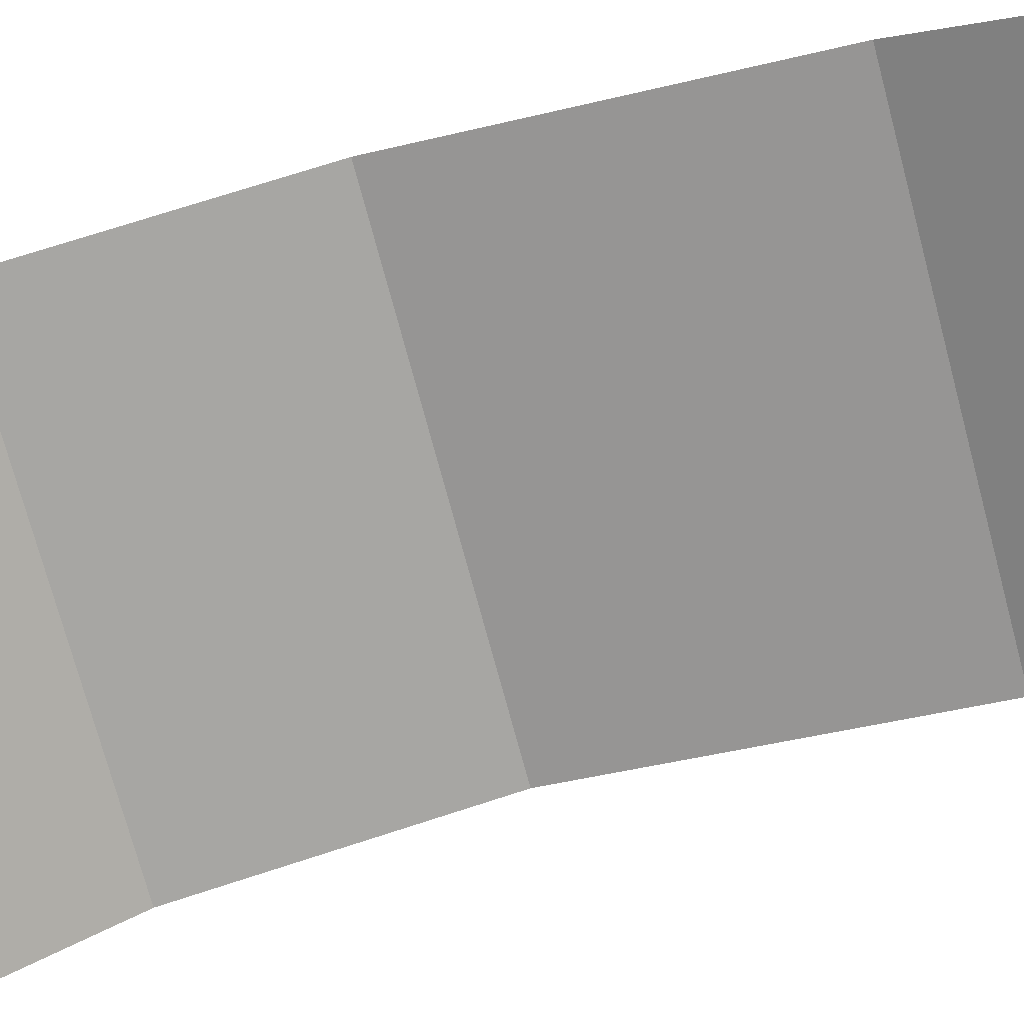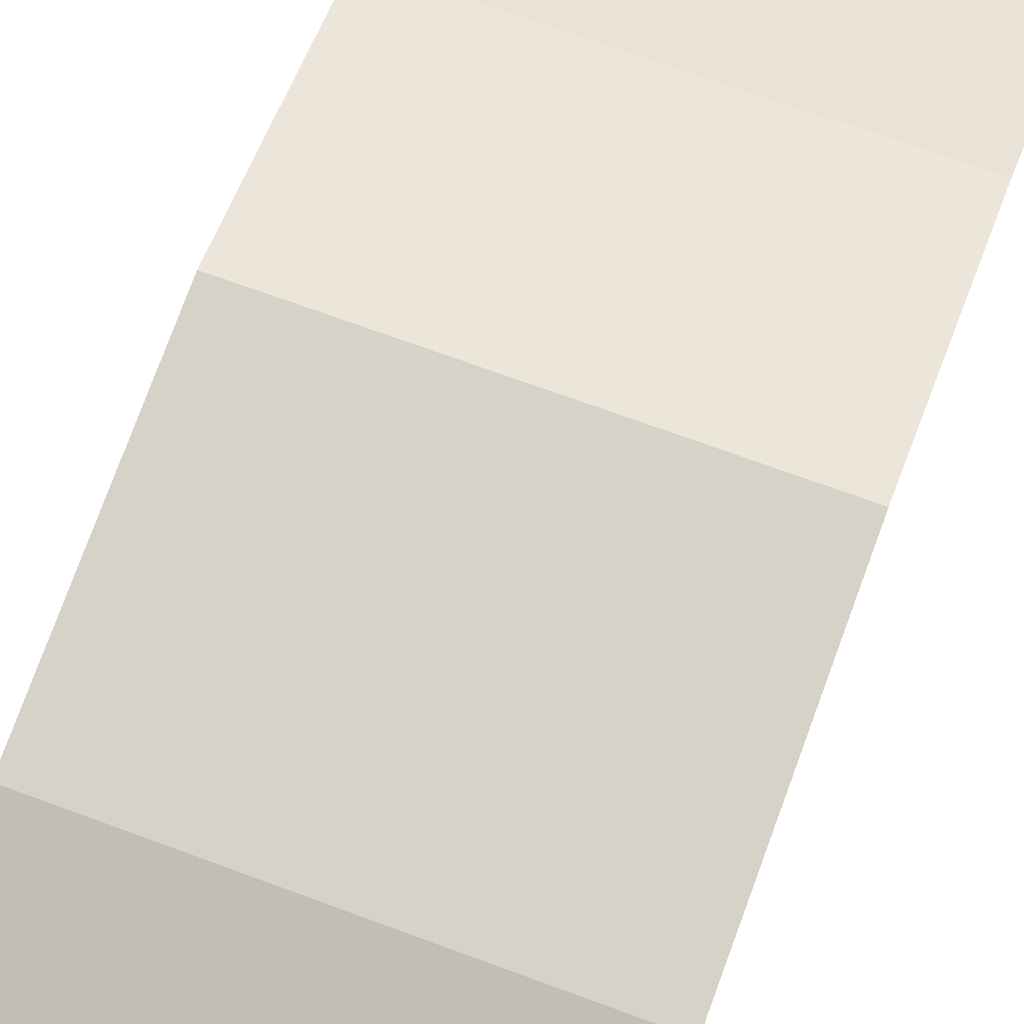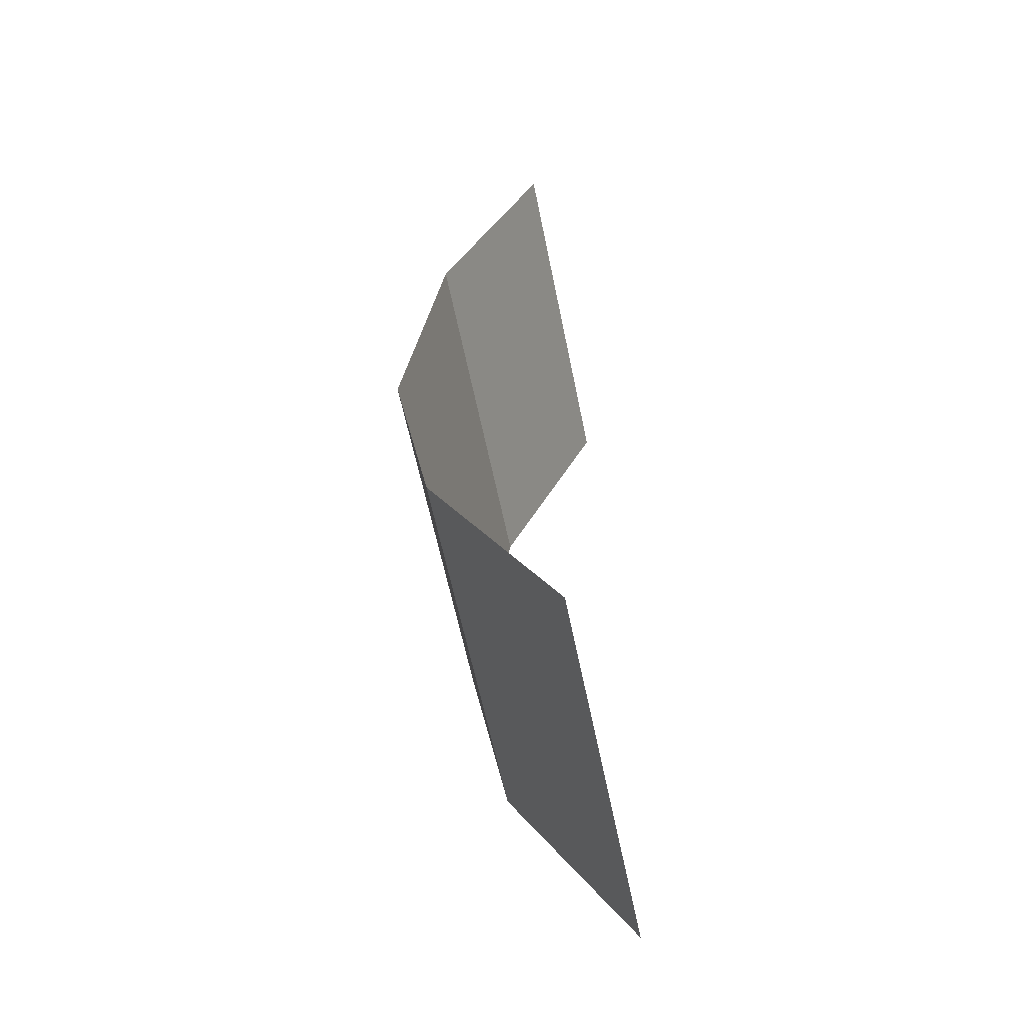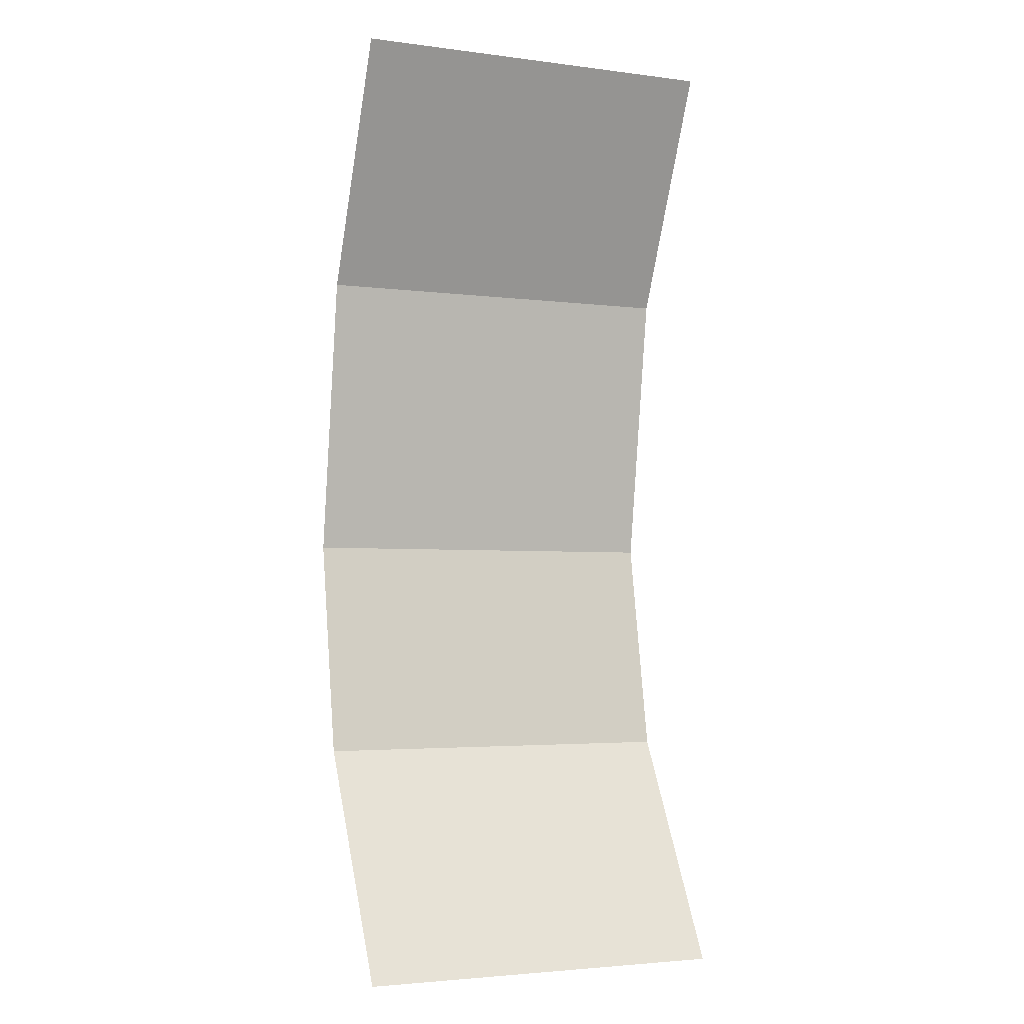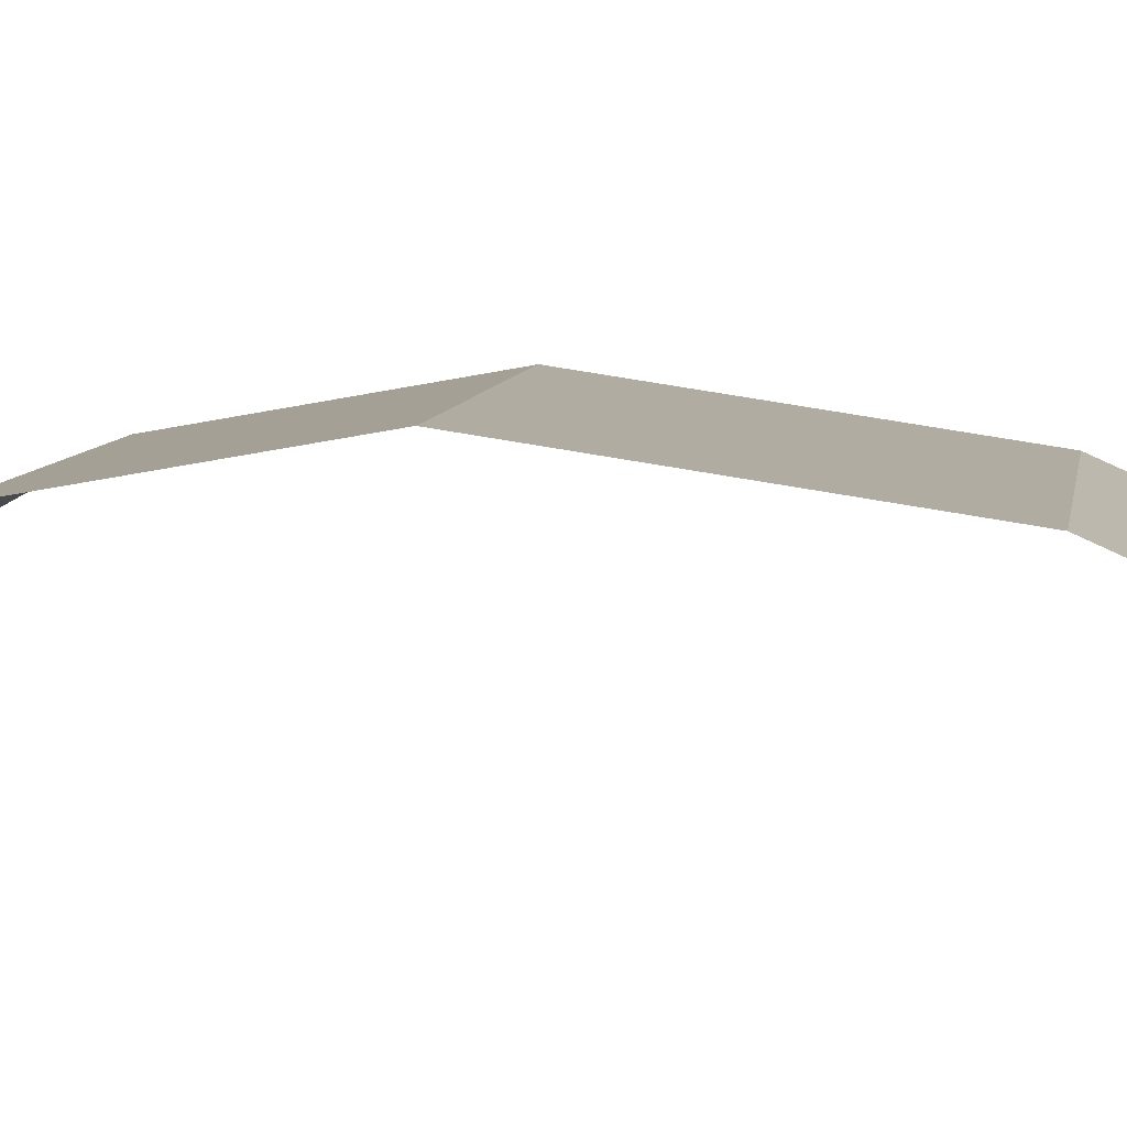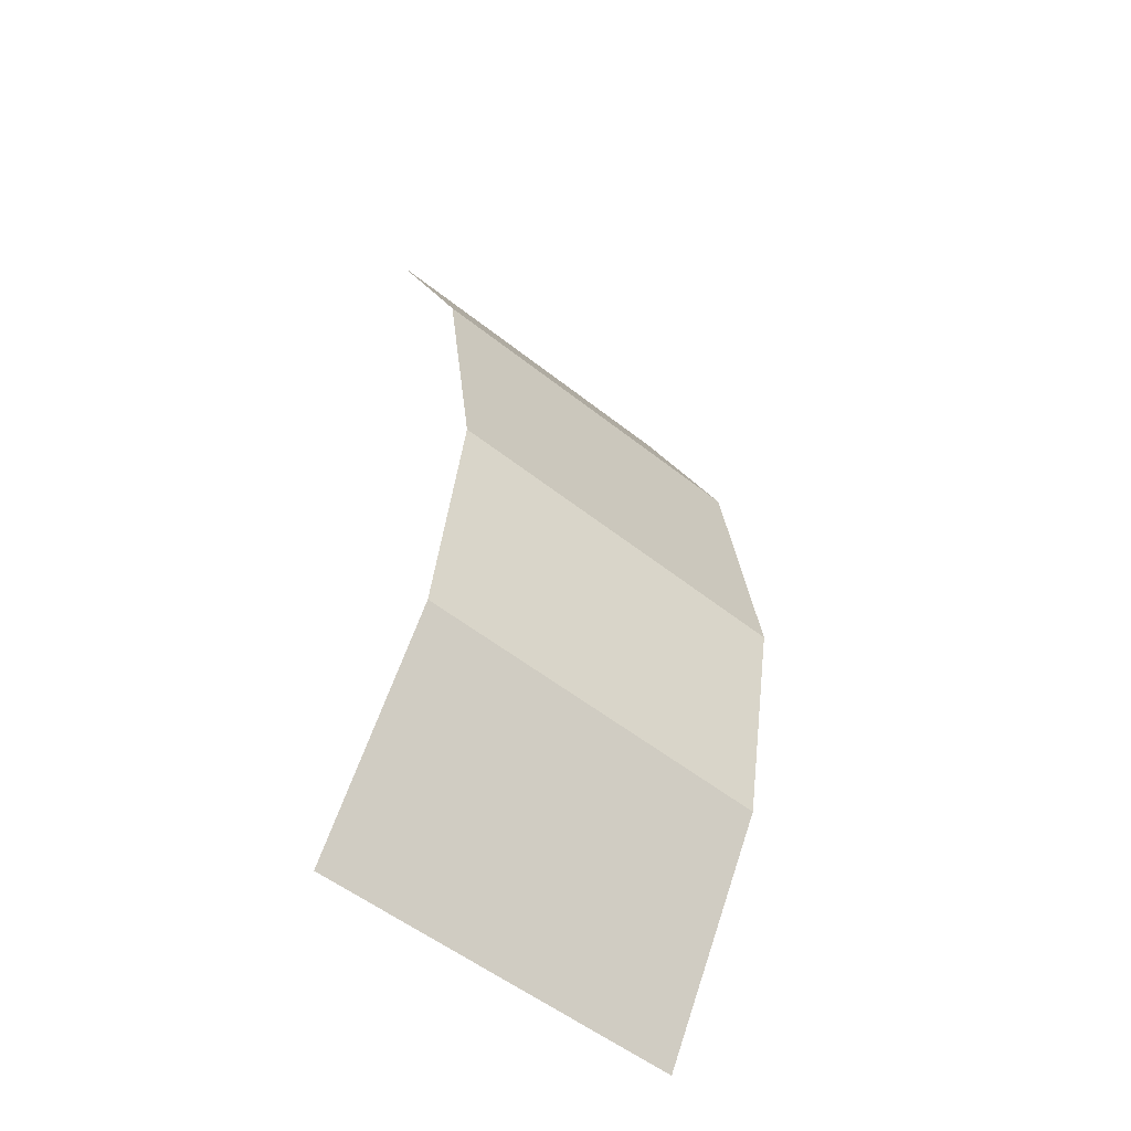
<metadata>
{"format":"obj","ext":"obj","renderer":"f3d","projection":"perspective","resolution":1024,"background":"white","views":[{"elev":-71.3,"azim":-75.2,"up":"+Y"},{"elev":68.5,"azim":20.5,"up":"+Y"},{"elev":-59.7,"azim":-78.6,"up":"+Z"},{"elev":-3.3,"azim":-24.0,"up":"+Z"},{"elev":6.8,"azim":-82.2,"up":"+Y"},{"elev":-53.5,"azim":139.6,"up":"+Z"}]}
</metadata>
<code>
o Plane
v -0.3827 0.2106 0.4258
v 0.3827 0.2106 0.4258
v -0.3827 -0.04202 -0.03096
v 0.3827 -0.04202 -0.03096
v -0.3827 0.2904 0.8683
v 0.3827 0.2904 0.8683
v -0.3827 0.2056 1.44
v 0.3827 0.2056 1.44
v -0.3827 -0.00975 1.926
v 0.3827 -0.00975 1.926
f 1 2 4 3
f 2 1 5 6
f 6 5 7 8
f 8 7 9 10

</code>
